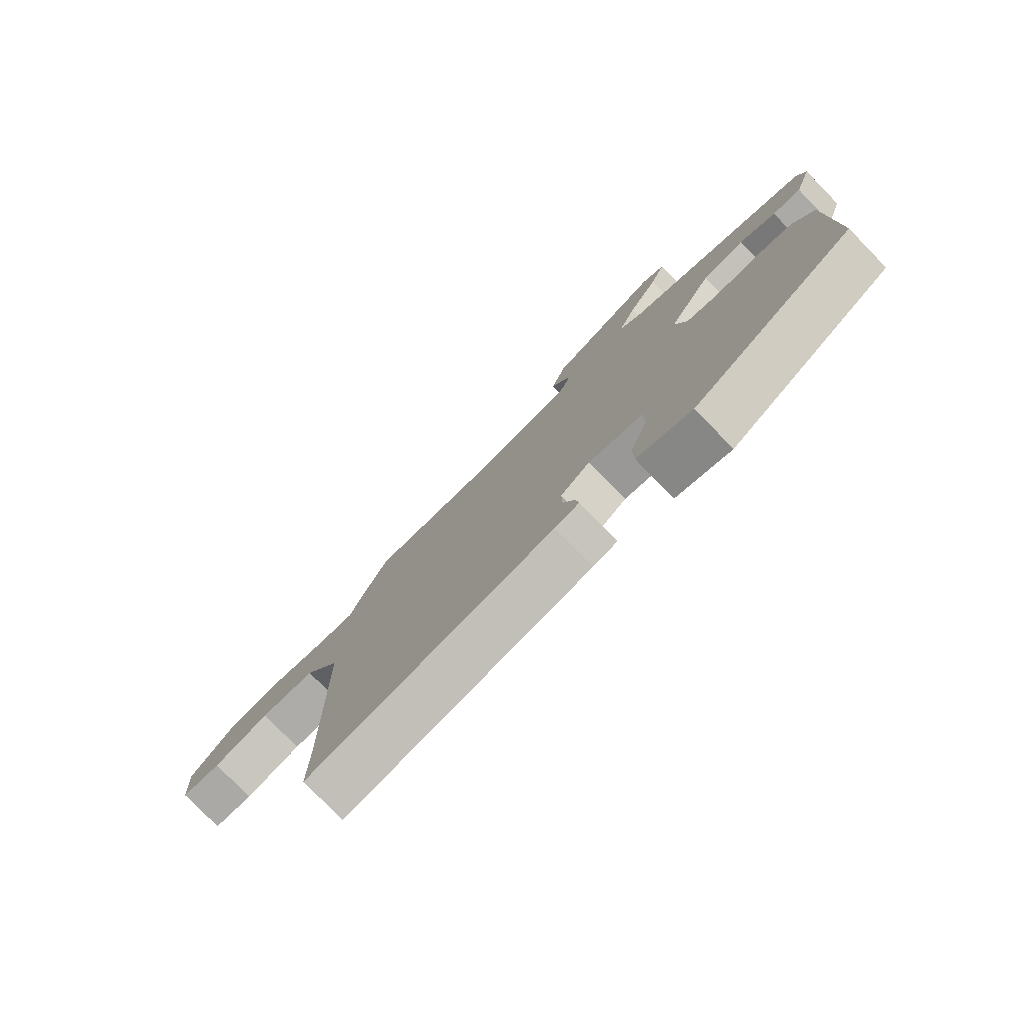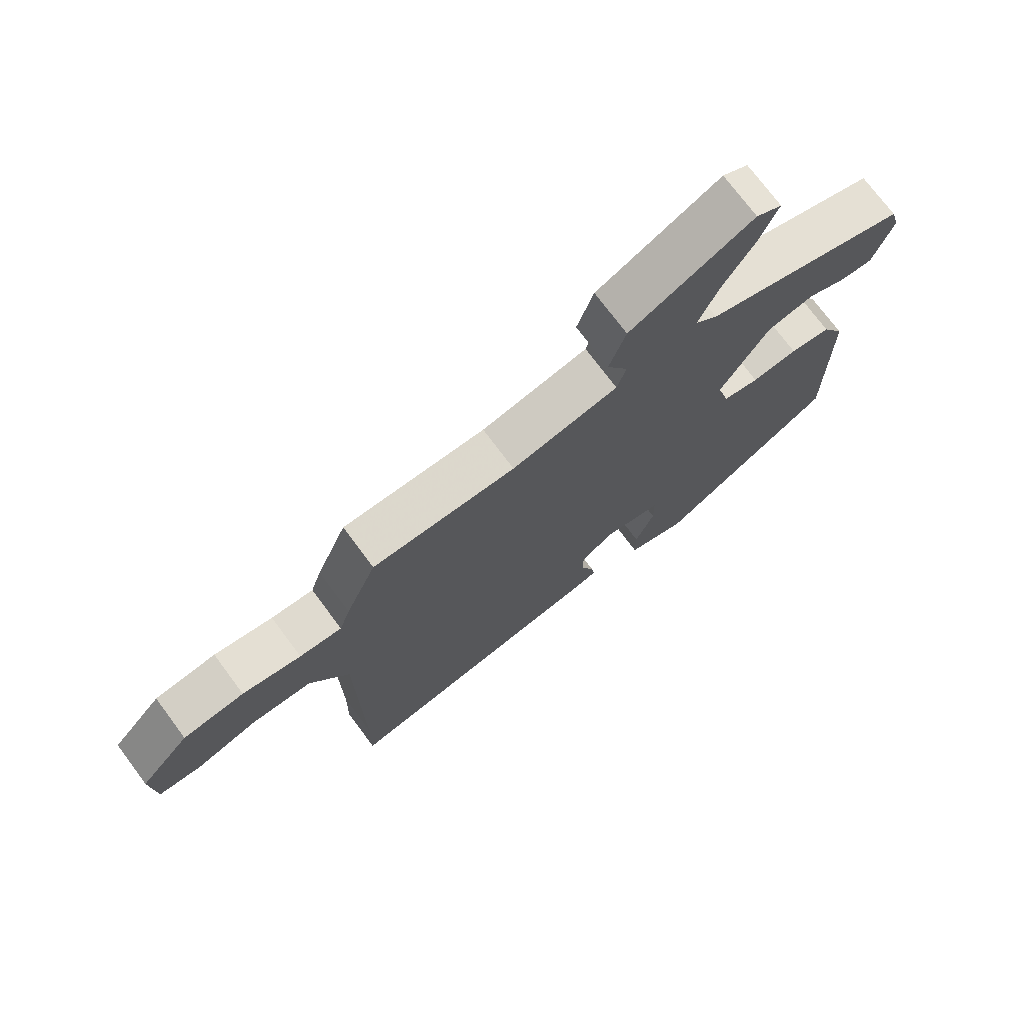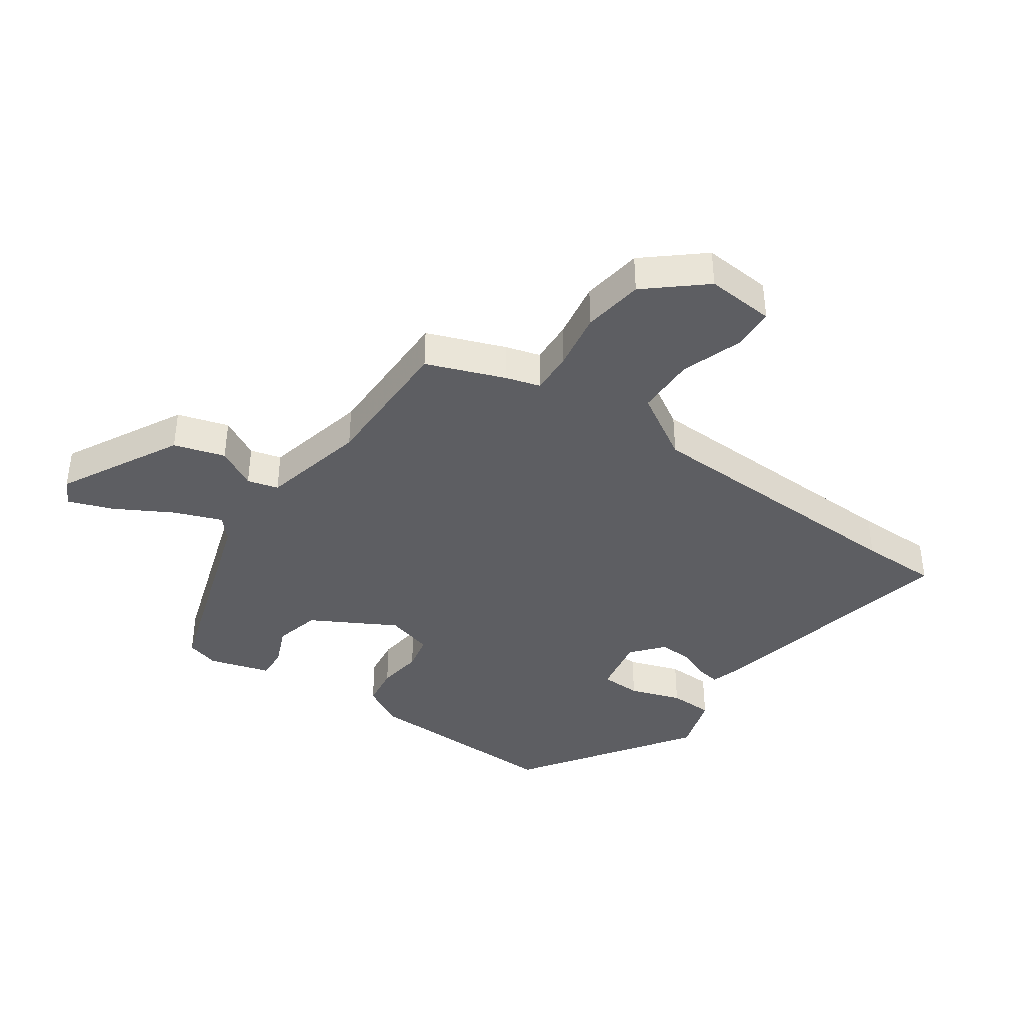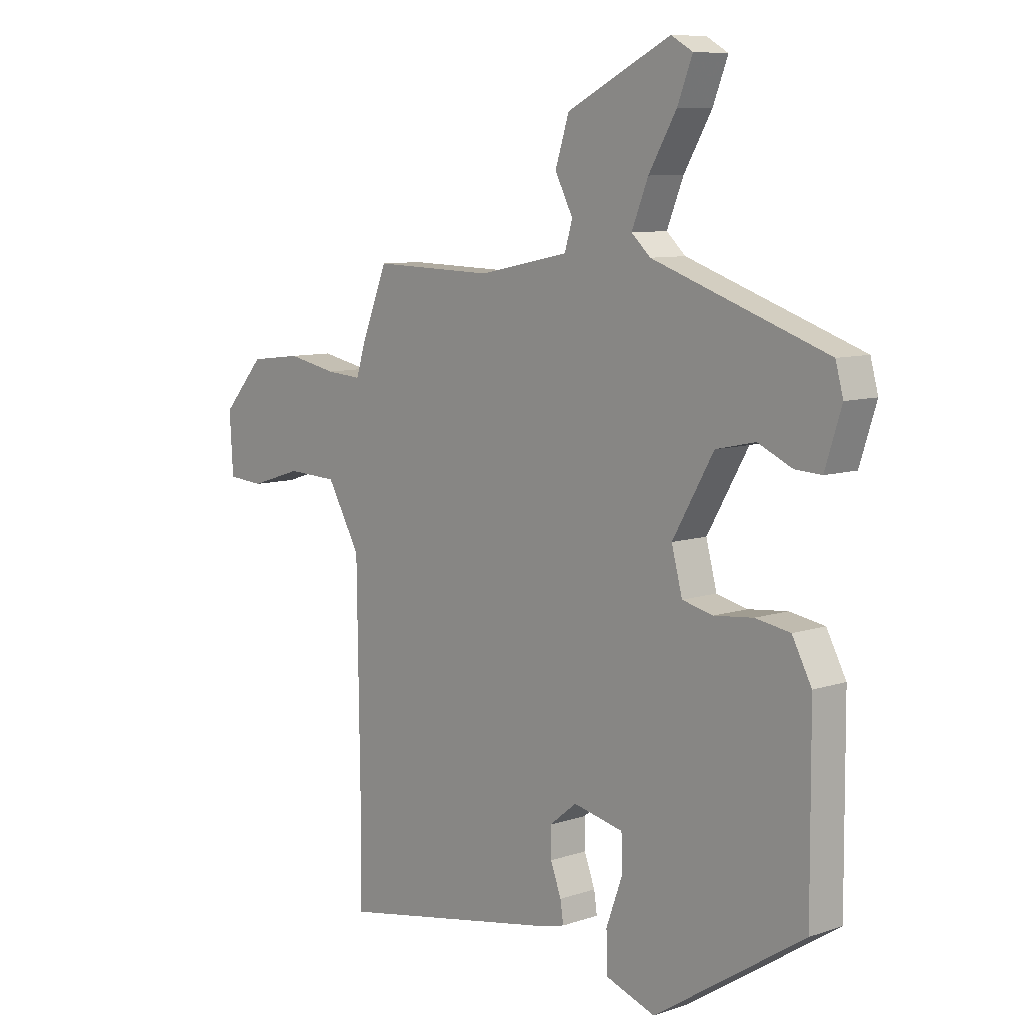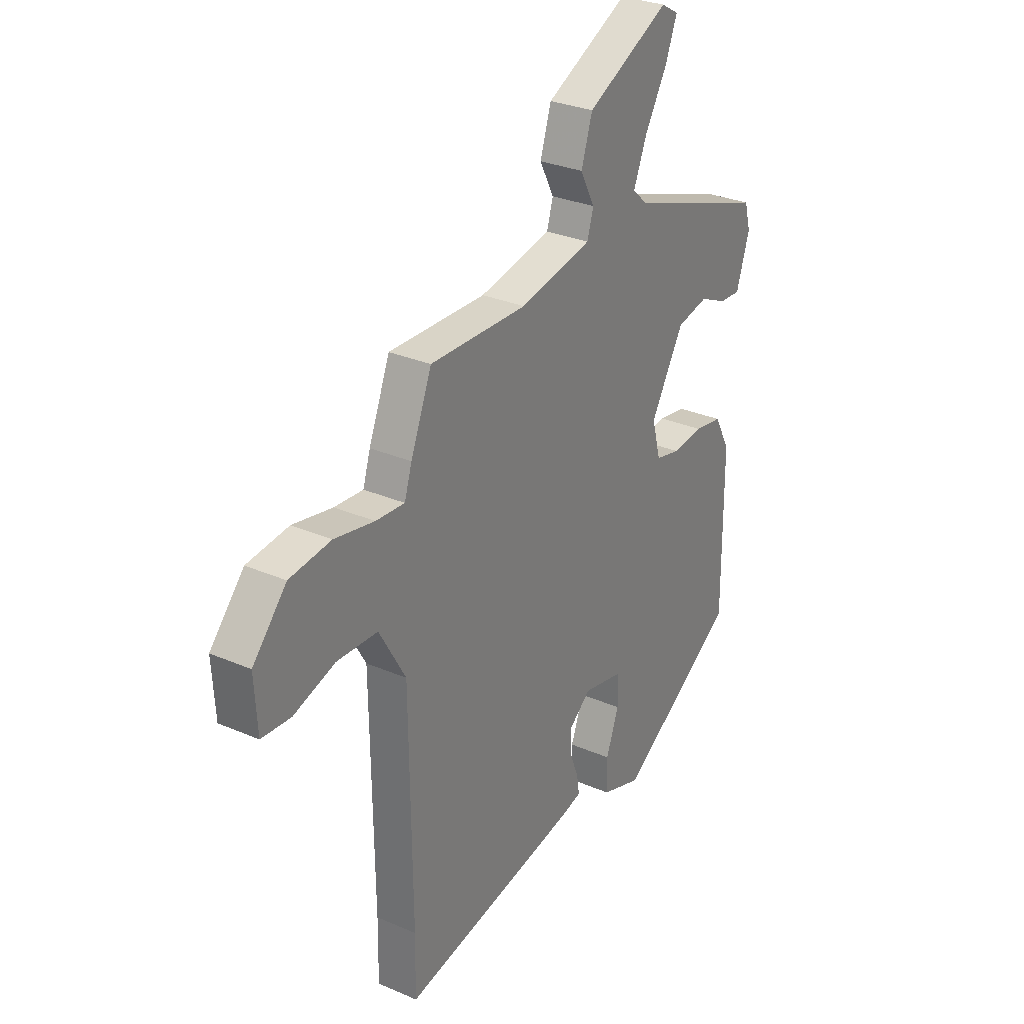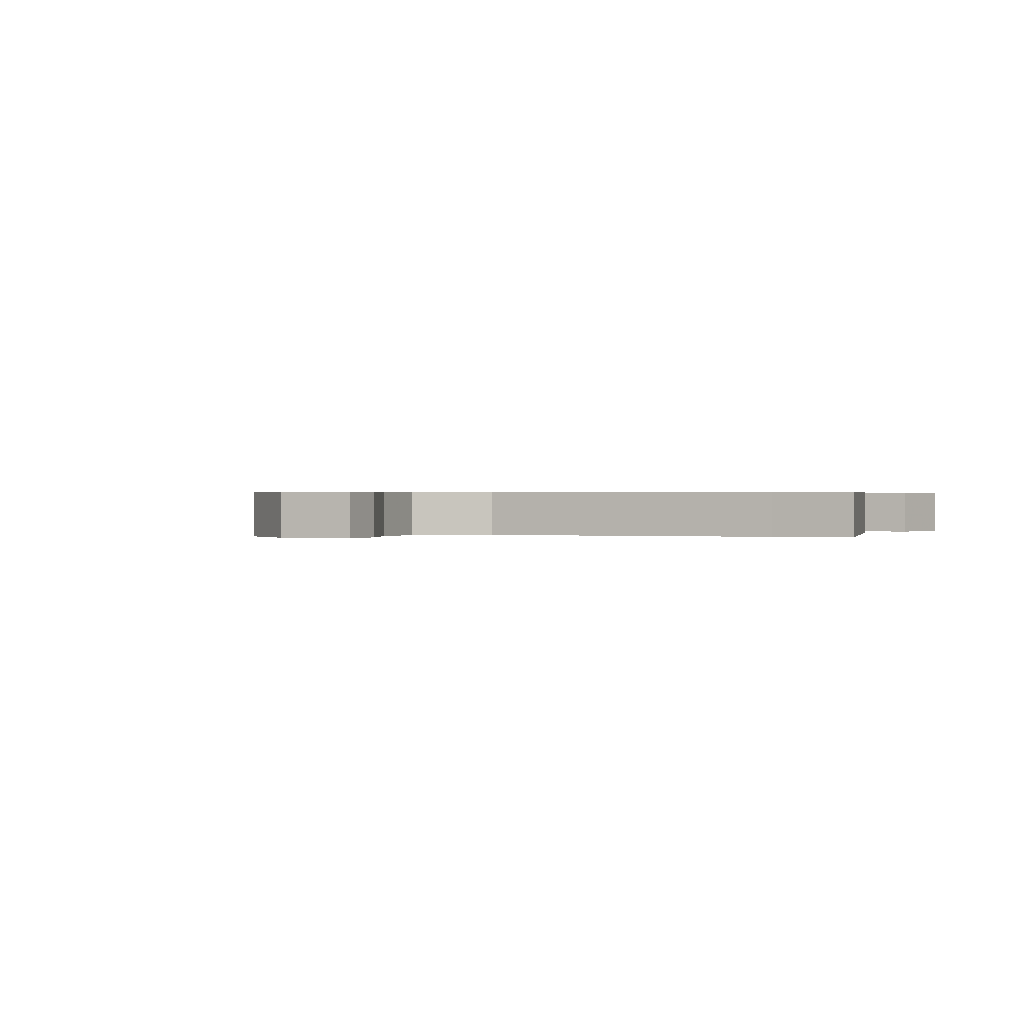
<metadata>
{"format":"obj","ext":"obj","renderer":"f3d","projection":"perspective","resolution":1024,"background":"white","views":[{"elev":-78.8,"azim":-135.7,"up":"+Z"},{"elev":73.9,"azim":143.3,"up":"+Z"},{"elev":-39.1,"azim":53.9,"up":"+Y"},{"elev":8.6,"azim":-132.0,"up":"+Z"},{"elev":29.6,"azim":122.5,"up":"+Z"},{"elev":0.4,"azim":112.1,"up":"+Y"}]}
</metadata>
<code>
v 0.429 0.07 0.514
v 0.48 0.07 0.387
v 0.498 0.07 0.33
v 0.568 0.07 0.335
v 0.665 0.07 0.354
v 0.766 0.07 0.342
v 0.848 0.07 0.25
v 0.841 0.07 0.136
v 0.77 0.07 0.131
v 0.669 0.07 0.163
v 0.57 0.07 0.159
v 0.505 0.07 0.046
v 0.499 0.07 -0.423
v 0.501 0.07 -0.553
v 0.059 0.07 -0.471
v 0.015 0.07 -0.459
v 0.021 0.07 -0.419
v 0.042 0.07 -0.364
v 0.043 0.07 -0.309
v -0.01 0.07 -0.266
v -0.108 0.07 -0.287
v -0.109 0.07 -0.355
v -0.078 0.07 -0.44
v -0.079 0.07 -0.514
v -0.177 0.07 -0.548
v -0.469 0.07 -0.358
v -0.467 0.07 -0.017
v -0.429 0.07 0.054
v -0.361 0.07 0.065
v -0.285 0.07 0.057
v -0.225 0.07 0.071
v -0.204 0.07 0.15
v -0.284 0.07 0.288
v -0.361 0.07 0.305
v -0.427 0.07 0.275
v -0.479 0.07 0.272
v -0.511 0.07 0.372
v -0.496 0.07 0.427
v -0.157 0.07 0.544
v -0.12 0.07 0.578
v -0.152 0.07 0.657
v -0.206 0.07 0.749
v -0.235 0.07 0.823
v -0.193 0.07 0.847
v 0.009 0.07 0.746
v 0.036 0.07 0.662
v 0.001 0.07 0.595
v 0.016 0.07 0.544
v 0.192 0.07 0.508
v 0.429 0 0.514
v 0.48 0 0.387
v 0.498 0 0.33
v 0.568 0 0.335
v 0.665 0 0.354
v 0.766 0 0.342
v 0.848 0 0.25
v 0.841 0 0.136
v 0.77 0 0.131
v 0.669 0 0.163
v 0.57 0 0.159
v 0.505 0 0.046
v 0.499 0 -0.423
v 0.501 0 -0.553
v 0.059 0 -0.471
v 0.015 0 -0.459
v 0.021 0 -0.419
v 0.042 0 -0.364
v 0.043 0 -0.309
v -0.01 0 -0.266
v -0.108 0 -0.287
v -0.109 0 -0.355
v -0.078 0 -0.44
v -0.079 0 -0.514
v -0.177 0 -0.548
v -0.469 0 -0.358
v -0.467 0 -0.017
v -0.429 0 0.054
v -0.361 0 0.065
v -0.285 0 0.057
v -0.225 0 0.071
v -0.204 0 0.15
v -0.284 0 0.288
v -0.361 0 0.305
v -0.427 0 0.275
v -0.479 0 0.272
v -0.511 0 0.372
v -0.496 0 0.427
v -0.157 0 0.544
v -0.12 0 0.578
v -0.152 0 0.657
v -0.206 0 0.749
v -0.235 0 0.823
v -0.193 0 0.847
v 0.009 0 0.746
v 0.036 0 0.662
v 0.001 0 0.595
v 0.016 0 0.544
v 0.192 0 0.508
f 45 46 47
f 44 45 47
f 43 44 47
f 42 43 47
f 41 42 47
f 40 41 47 48
f 39 40 48
f 38 39 48
f 37 38 48
f 36 37 48
f 35 36 48
f 34 35 48
f 33 34 48 49
f 28 29 30
f 27 28 30
f 26 27 30
f 25 26 30
f 24 25 30
f 23 24 30
f 22 23 30
f 21 22 30 31
f 20 21 31 32
f 16 17 18
f 15 16 18
f 14 15 18
f 13 14 18
f 12 13 18 19
f 19 20 32
f 12 19 32
f 11 12 32
f 8 9 10
f 7 8 10
f 6 7 10
f 5 6 10
f 4 5 10
f 10 11 32
f 4 10 32
f 3 4 32
f 32 33 49
f 3 32 49
f 2 3 49
f 1 2 49
f 96 95 94
f 96 94 93
f 96 93 92
f 96 92 91
f 96 91 90
f 97 96 90 89
f 97 89 88
f 97 88 87
f 97 87 86
f 97 86 85
f 97 85 84
f 97 84 83
f 98 97 83 82
f 79 78 77
f 79 77 76
f 79 76 75
f 79 75 74
f 79 74 73
f 79 73 72
f 79 72 71
f 80 79 71 70
f 81 80 70 69
f 67 66 65
f 67 65 64
f 67 64 63
f 67 63 62
f 68 67 62 61
f 81 69 68
f 81 68 61
f 81 61 60
f 59 58 57
f 59 57 56
f 59 56 55
f 59 55 54
f 59 54 53
f 81 60 59
f 81 59 53
f 81 53 52
f 98 82 81
f 98 81 52
f 98 52 51
f 98 51 50
f 1 50 51 2
f 2 51 52 3
f 3 52 53 4
f 4 53 54 5
f 5 54 55 6
f 6 55 56 7
f 7 56 57 8
f 8 57 58 9
f 9 58 59 10
f 10 59 60 11
f 11 60 61 12
f 12 61 62 13
f 13 62 63 14
f 14 63 64 15
f 15 64 65 16
f 16 65 66 17
f 17 66 67 18
f 18 67 68 19
f 19 68 69 20
f 20 69 70 21
f 21 70 71 22
f 22 71 72 23
f 23 72 73 24
f 24 73 74 25
f 25 74 75 26
f 26 75 76 27
f 27 76 77 28
f 28 77 78 29
f 29 78 79 30
f 30 79 80 31
f 31 80 81 32
f 32 81 82 33
f 33 82 83 34
f 34 83 84 35
f 35 84 85 36
f 36 85 86 37
f 37 86 87 38
f 38 87 88 39
f 39 88 89 40
f 40 89 90 41
f 41 90 91 42
f 42 91 92 43
f 43 92 93 44
f 44 93 94 45
f 45 94 95 46
f 46 95 96 47
f 47 96 97 48
f 48 97 98 49
f 49 98 50 1

</code>
